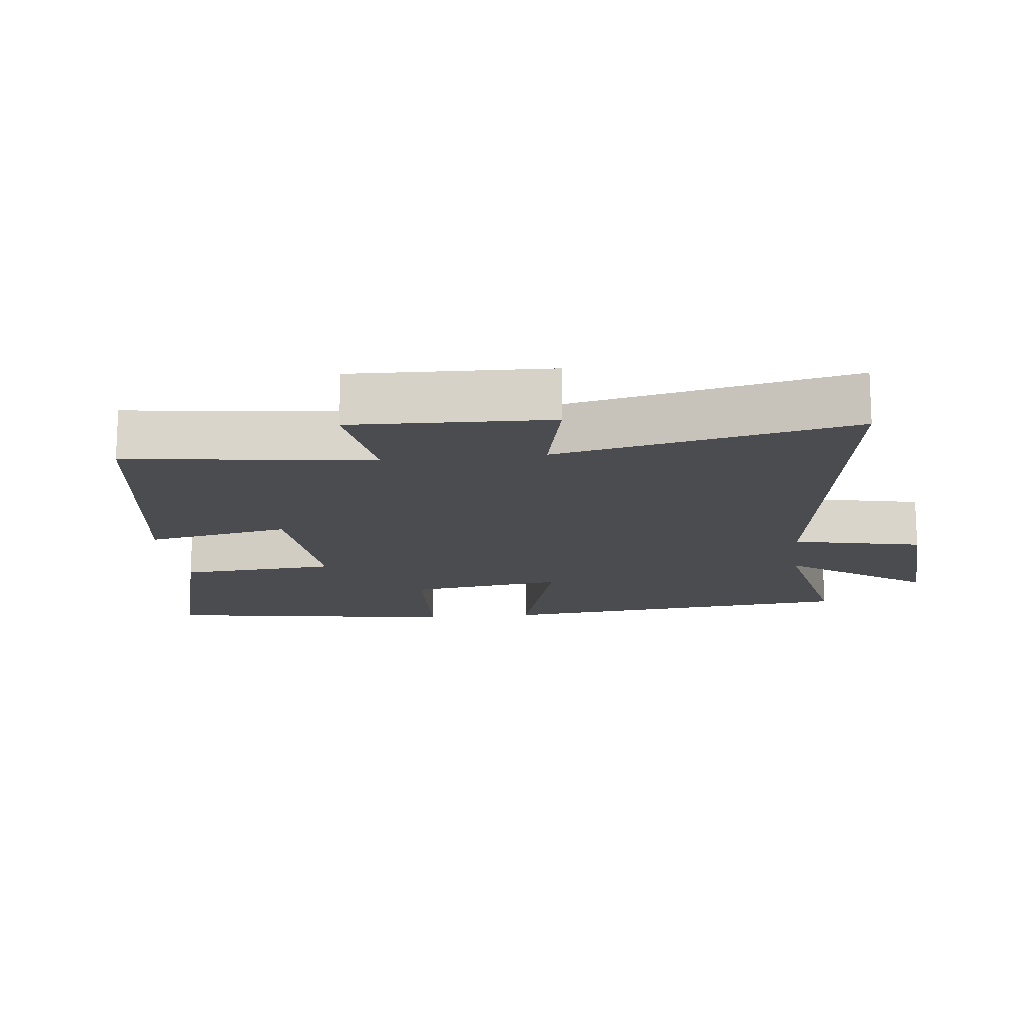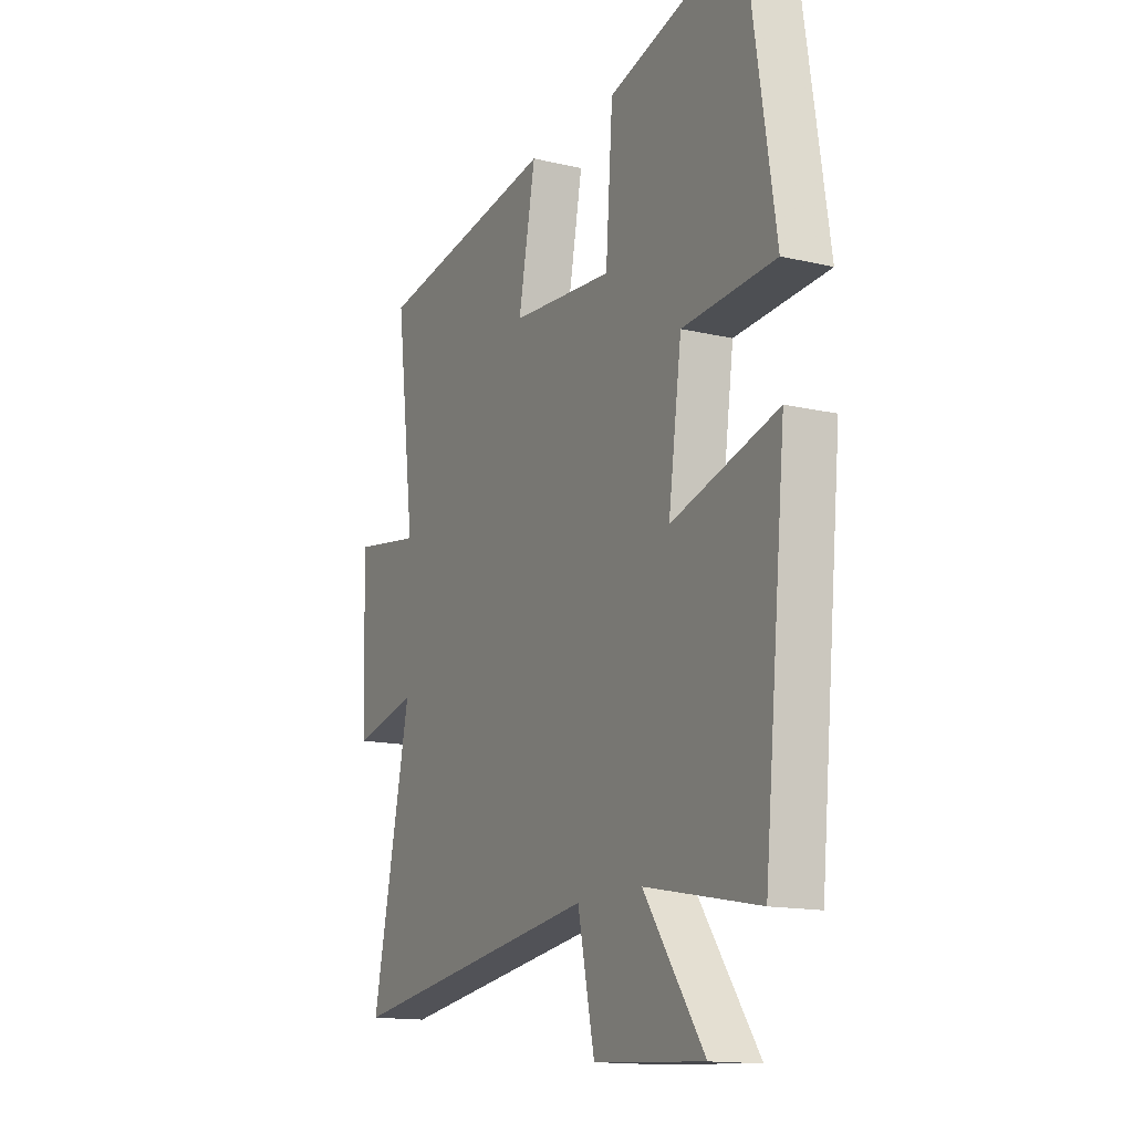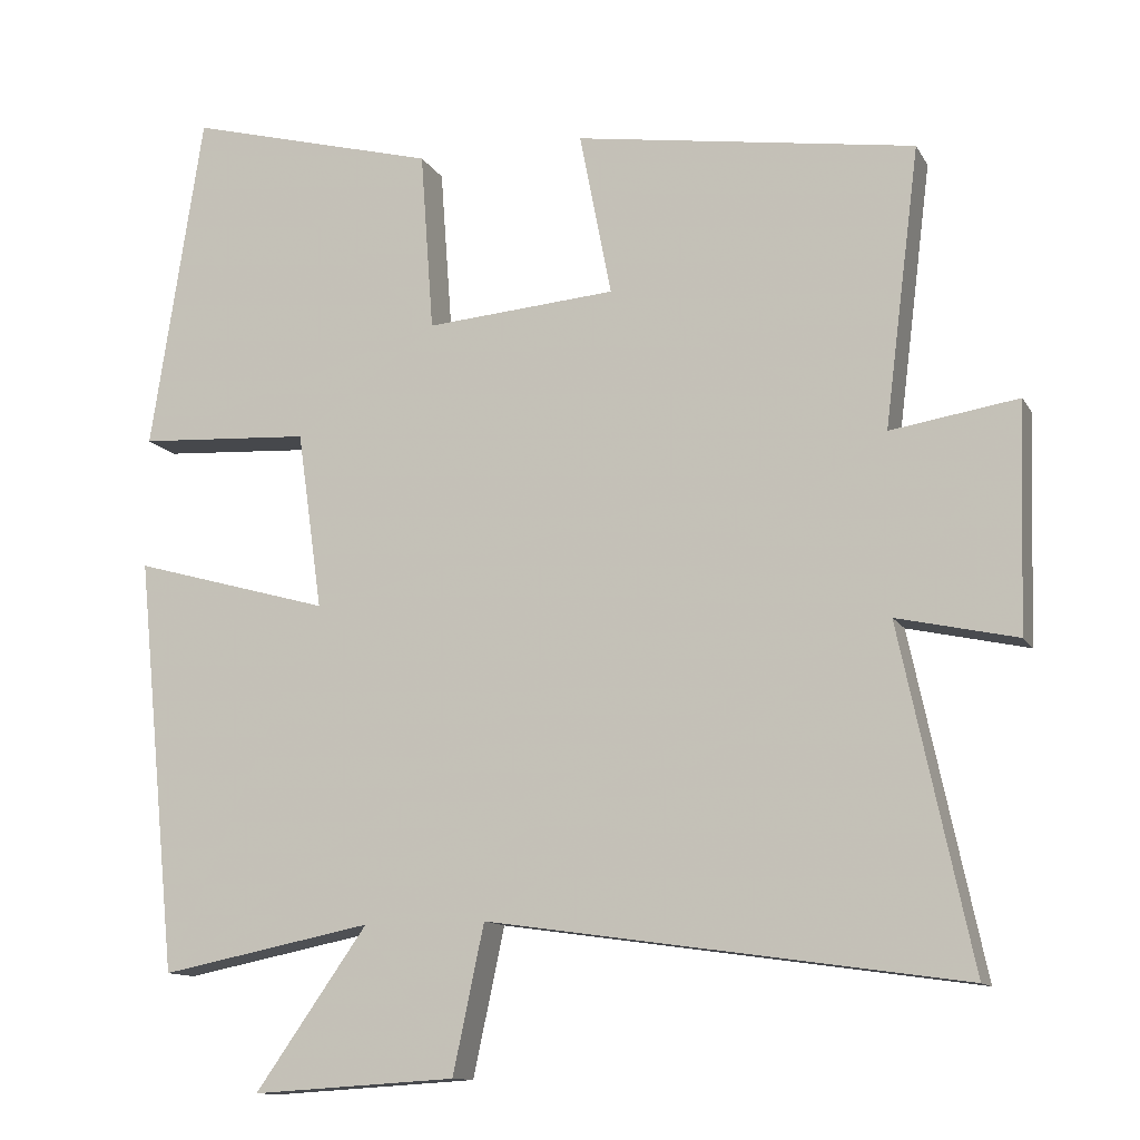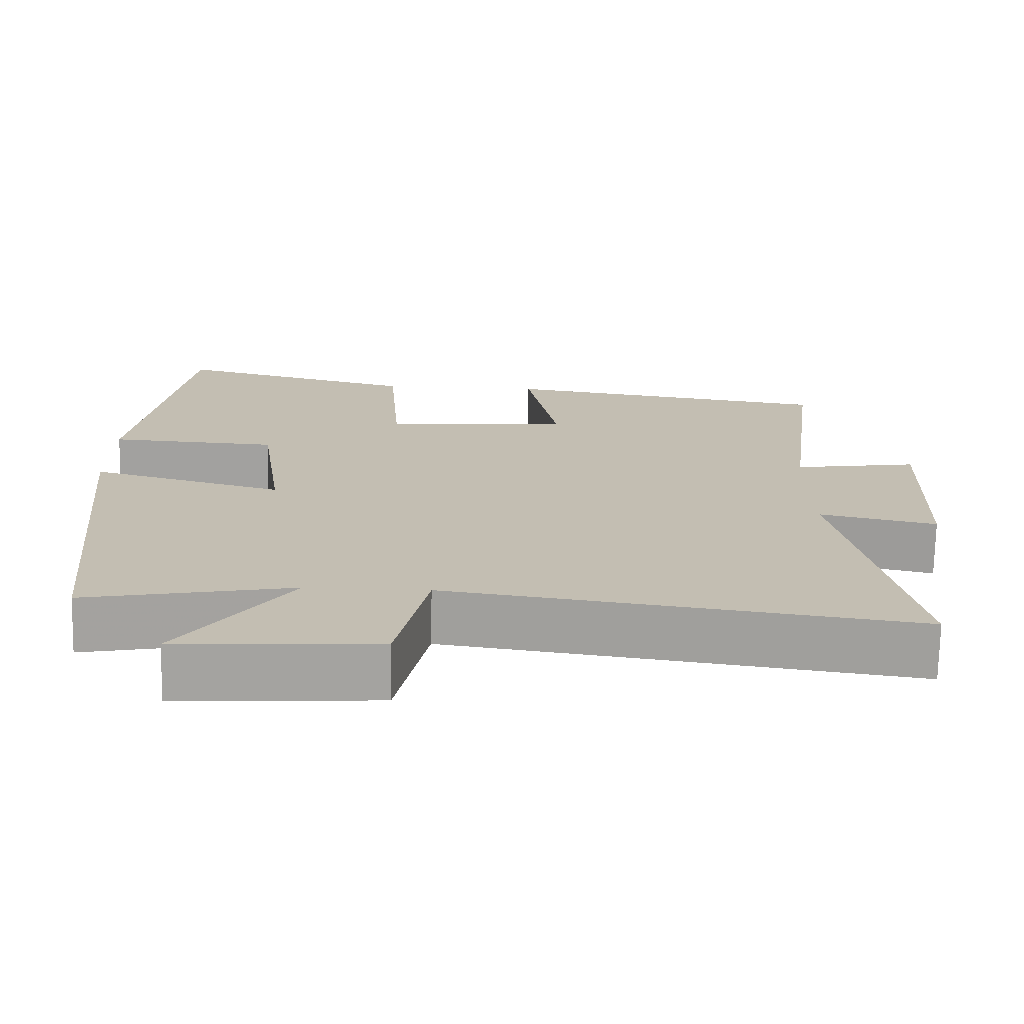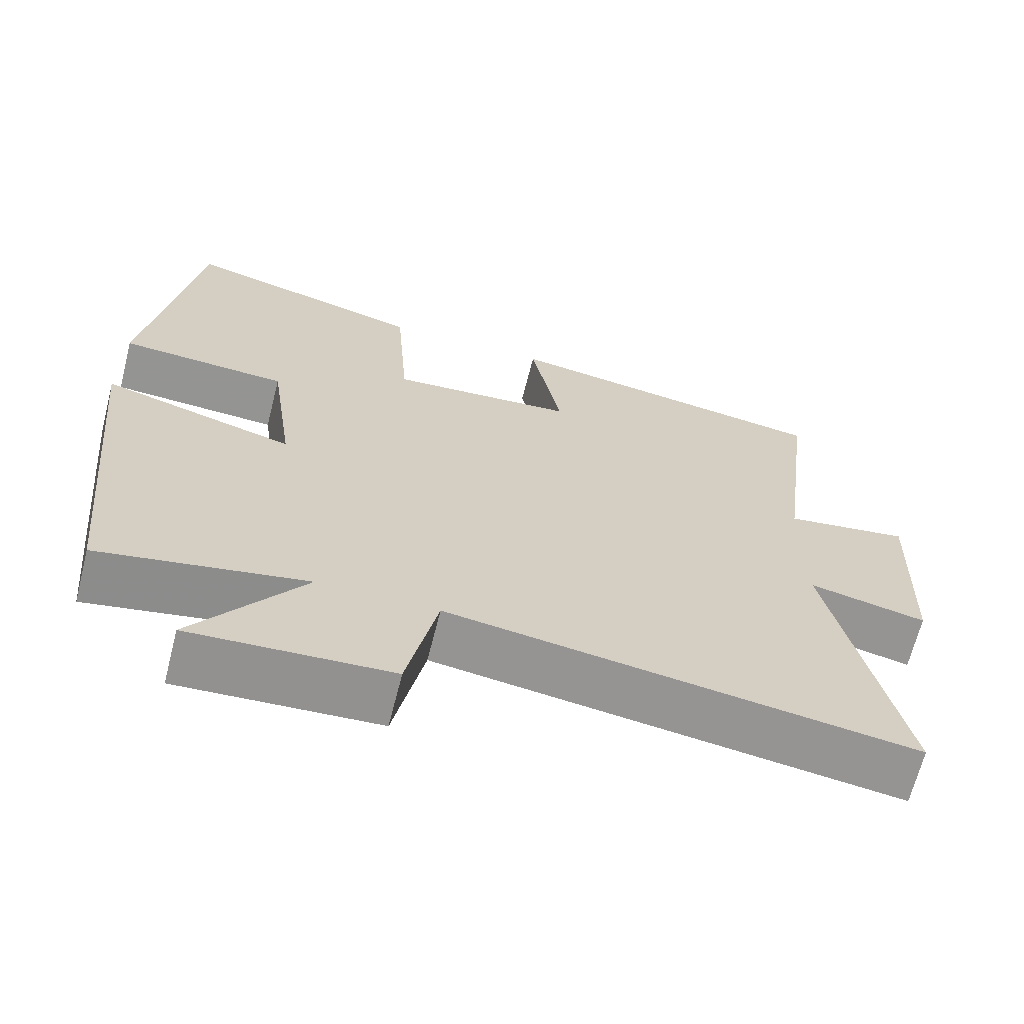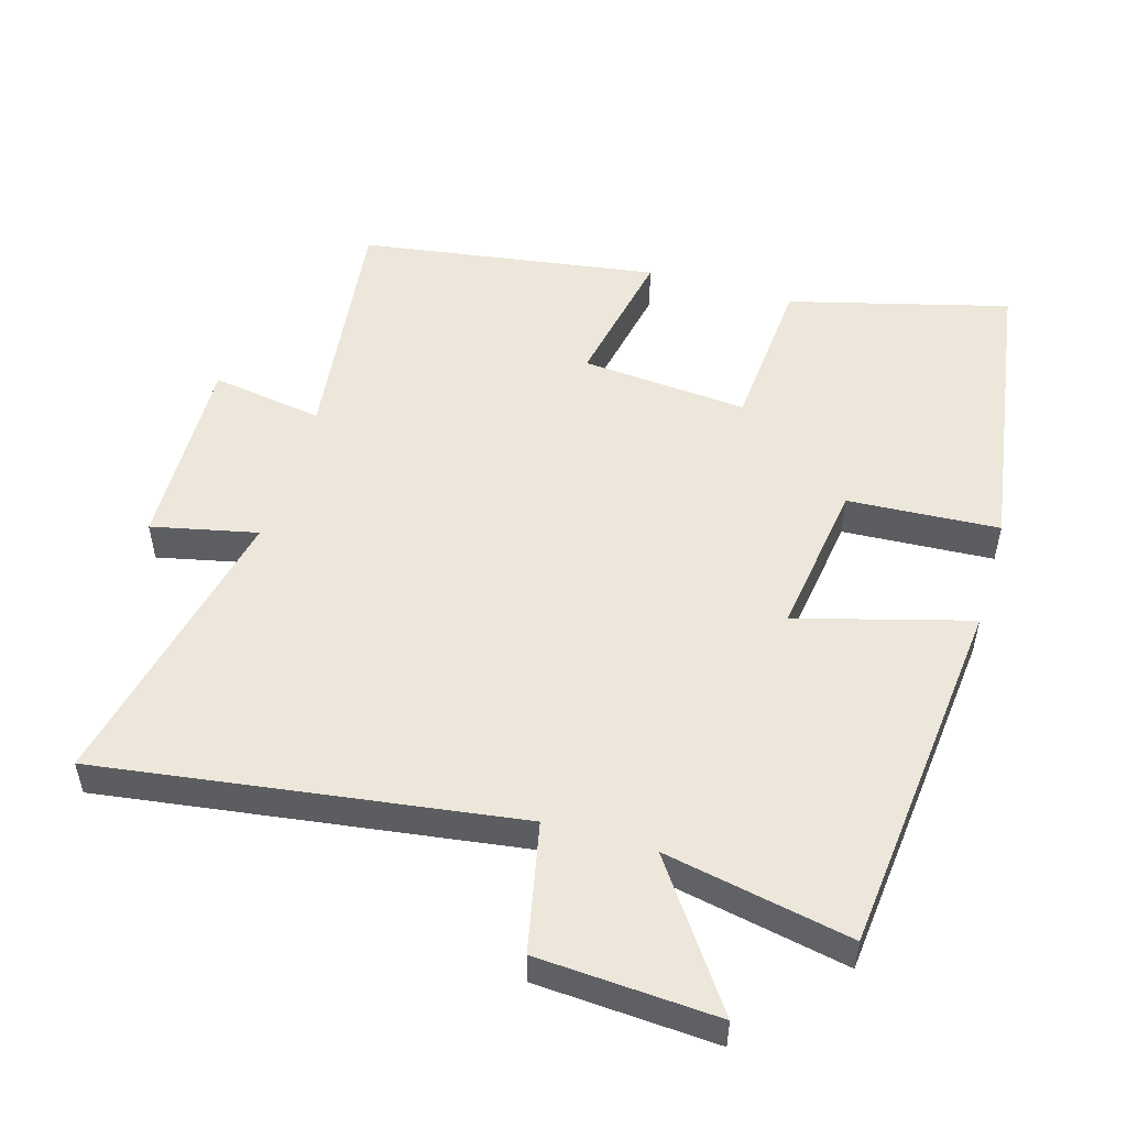
<metadata>
{"format":"obj","ext":"obj","renderer":"f3d","projection":"perspective","resolution":1024,"background":"white","views":[{"elev":-15.2,"azim":96.4,"up":"+Y"},{"elev":-14.7,"azim":-117.0,"up":"+Z"},{"elev":-12.2,"azim":19.2,"up":"+Z"},{"elev":-72.7,"azim":-1.2,"up":"+Z"},{"elev":-66.7,"azim":-14.2,"up":"+Z"},{"elev":51.7,"azim":-163.5,"up":"+Y"}]}
</metadata>
<code>
v -0.447 0.07 -0.554
v -0.5 0.07 -0.02
v -0.247 0.07 -0.091
v -0.279 0.07 0.137
v -0.5 0.07 0.15
v -0.433 0.07 0.585
v -0.112 0.07 0.5
v -0.095 0.07 0.269
v 0.149 0.07 0.289
v 0.108 0.07 0.5
v 0.545 0.07 0.434
v 0.5 0.07 0.075
v 0.664 0.07 0.101
v 0.654 0.07 -0.189
v 0.5 0.07 -0.155
v 0.592 0.07 -0.587
v -0.017 0.07 -0.5
v -0.057 0.07 -0.689
v -0.319 0.07 -0.705
v -0.175 0.07 -0.5
v -0.447 0 -0.554
v -0.5 0 -0.02
v -0.247 0 -0.091
v -0.279 0 0.137
v -0.5 0 0.15
v -0.433 0 0.585
v -0.112 0 0.5
v -0.095 0 0.269
v 0.149 0 0.289
v 0.108 0 0.5
v 0.545 0 0.434
v 0.5 0 0.075
v 0.664 0 0.101
v 0.654 0 -0.189
v 0.5 0 -0.155
v 0.592 0 -0.587
v -0.017 0 -0.5
v -0.057 0 -0.689
v -0.319 0 -0.705
v -0.175 0 -0.5
f 17 18 19 20
f 15 16 17
f 15 17 20
f 12 13 14 15
f 12 15 20 1
f 9 10 11 12
f 8 9 12
f 5 6 7 8
f 4 5 8
f 3 4 8 12
f 1 2 3
f 1 3 12
f 40 39 38 37
f 37 36 35
f 40 37 35
f 35 34 33 32
f 21 40 35 32
f 32 31 30 29
f 32 29 28
f 28 27 26 25
f 28 25 24
f 32 28 24 23
f 23 22 21
f 32 23 21
f 1 21 22 2
f 2 22 23 3
f 3 23 24 4
f 4 24 25 5
f 5 25 26 6
f 6 26 27 7
f 7 27 28 8
f 8 28 29 9
f 9 29 30 10
f 10 30 31 11
f 11 31 32 12
f 12 32 33 13
f 13 33 34 14
f 14 34 35 15
f 15 35 36 16
f 16 36 37 17
f 17 37 38 18
f 18 38 39 19
f 19 39 40 20
f 20 40 21 1

</code>
